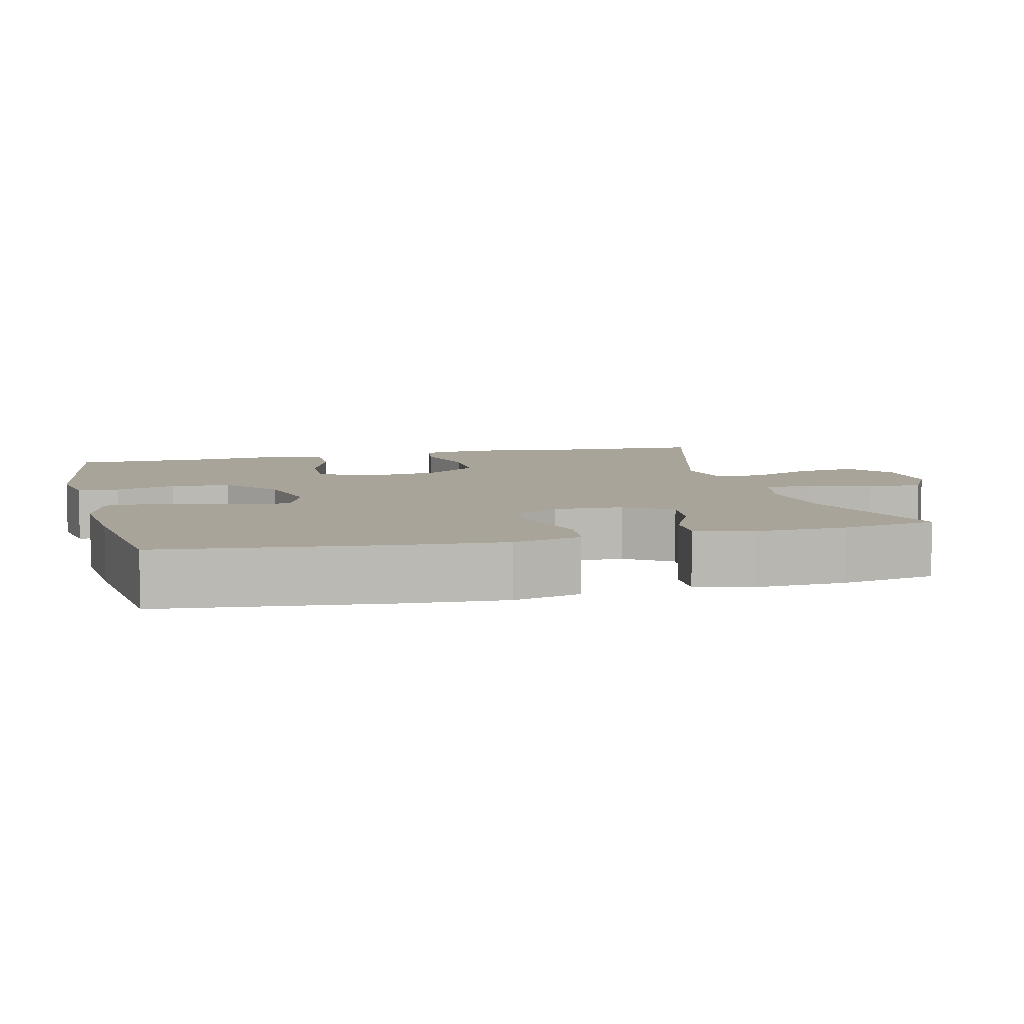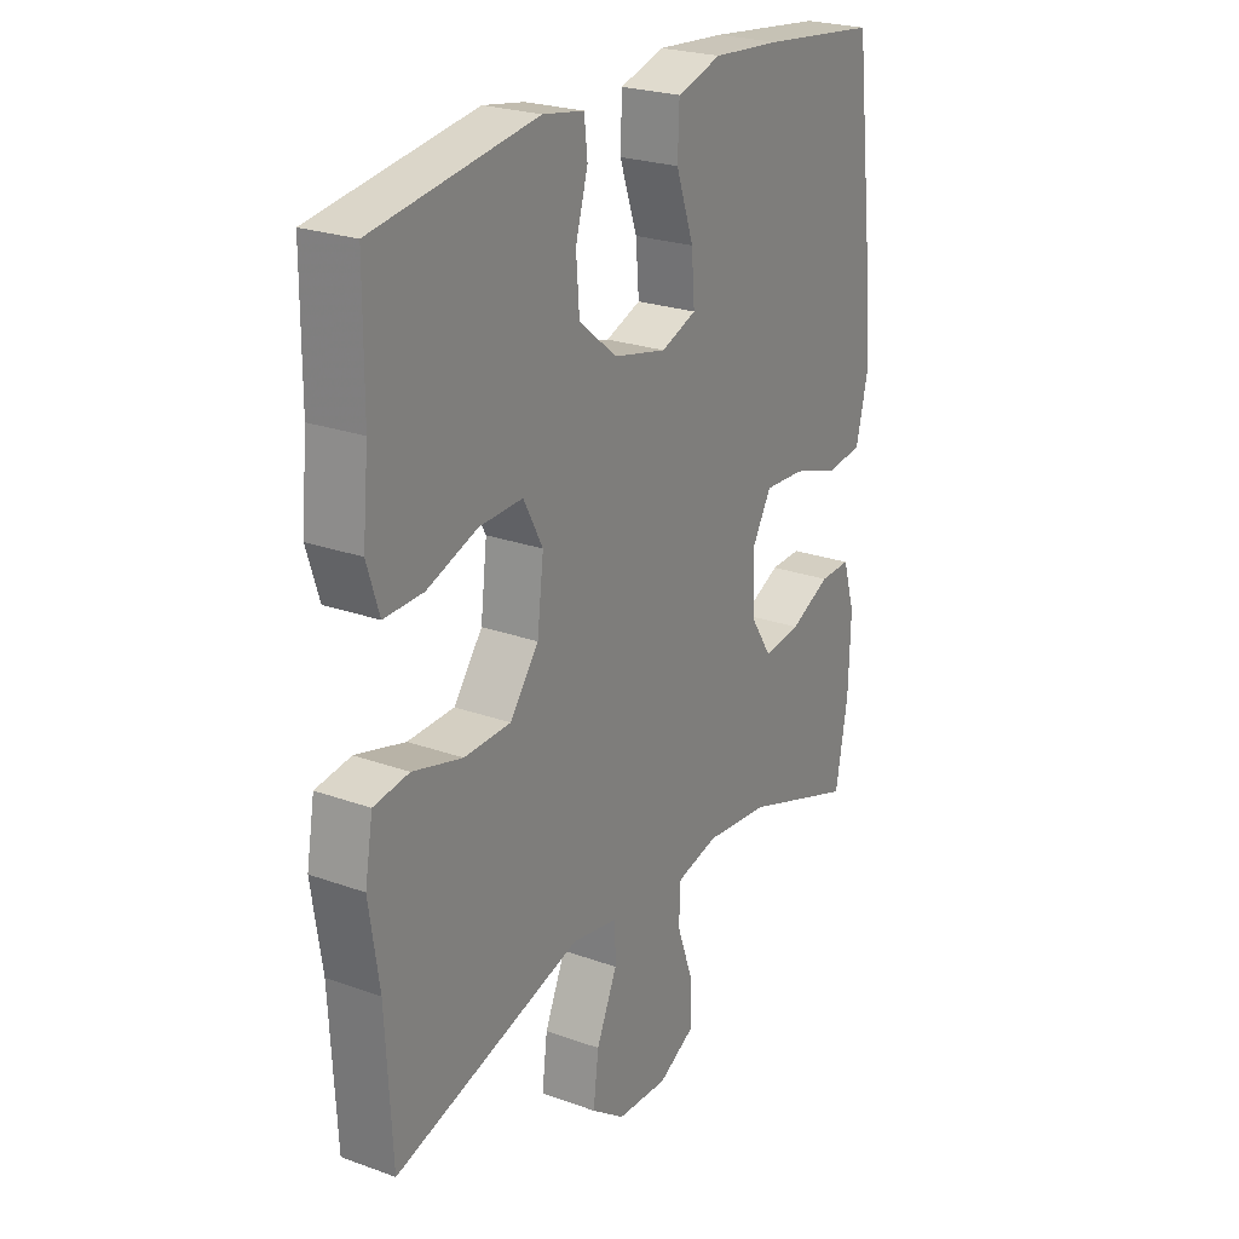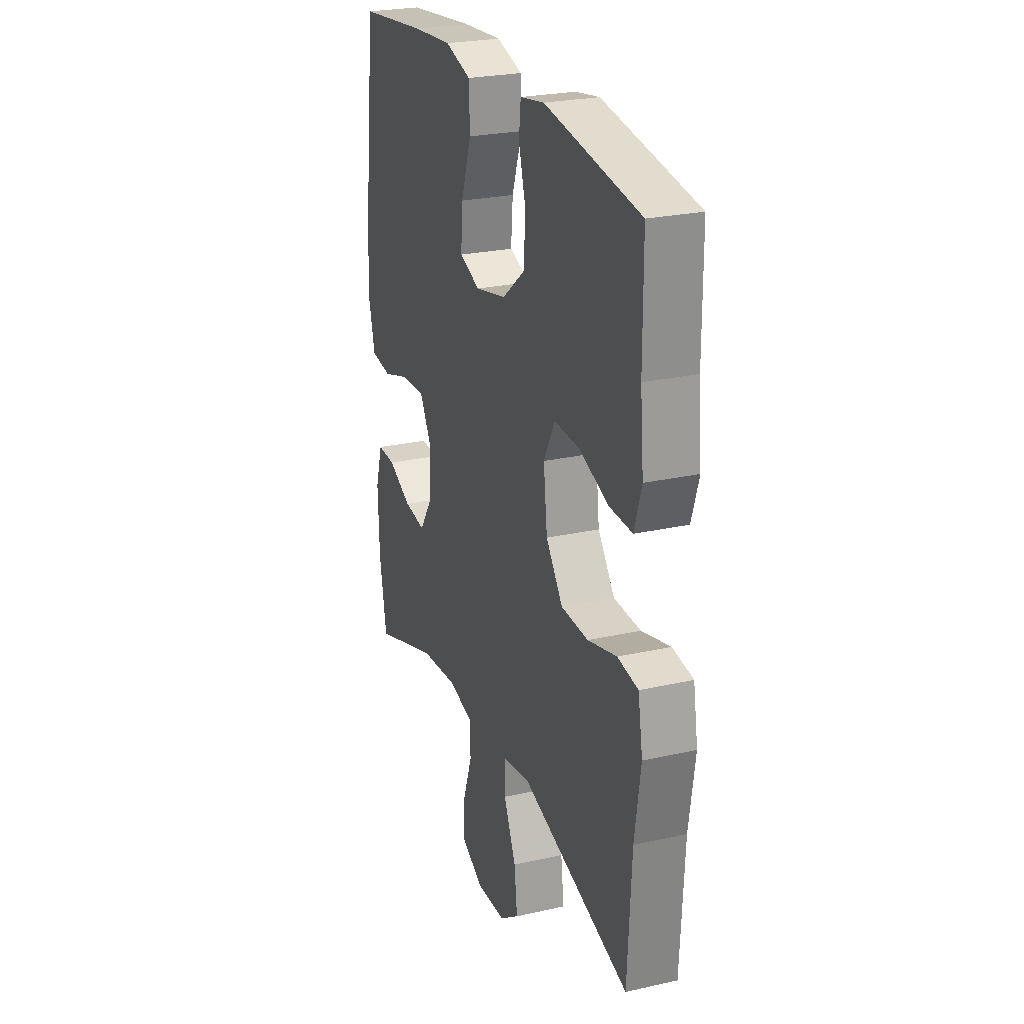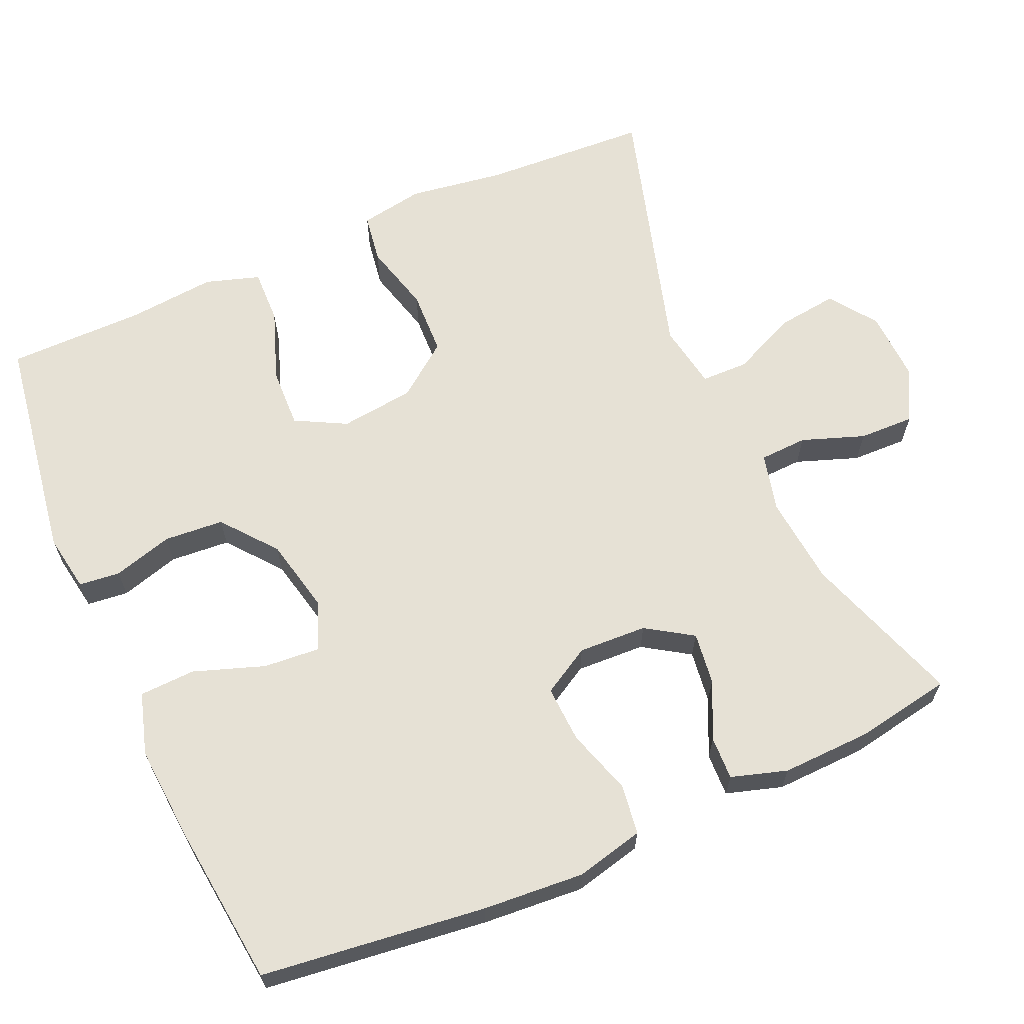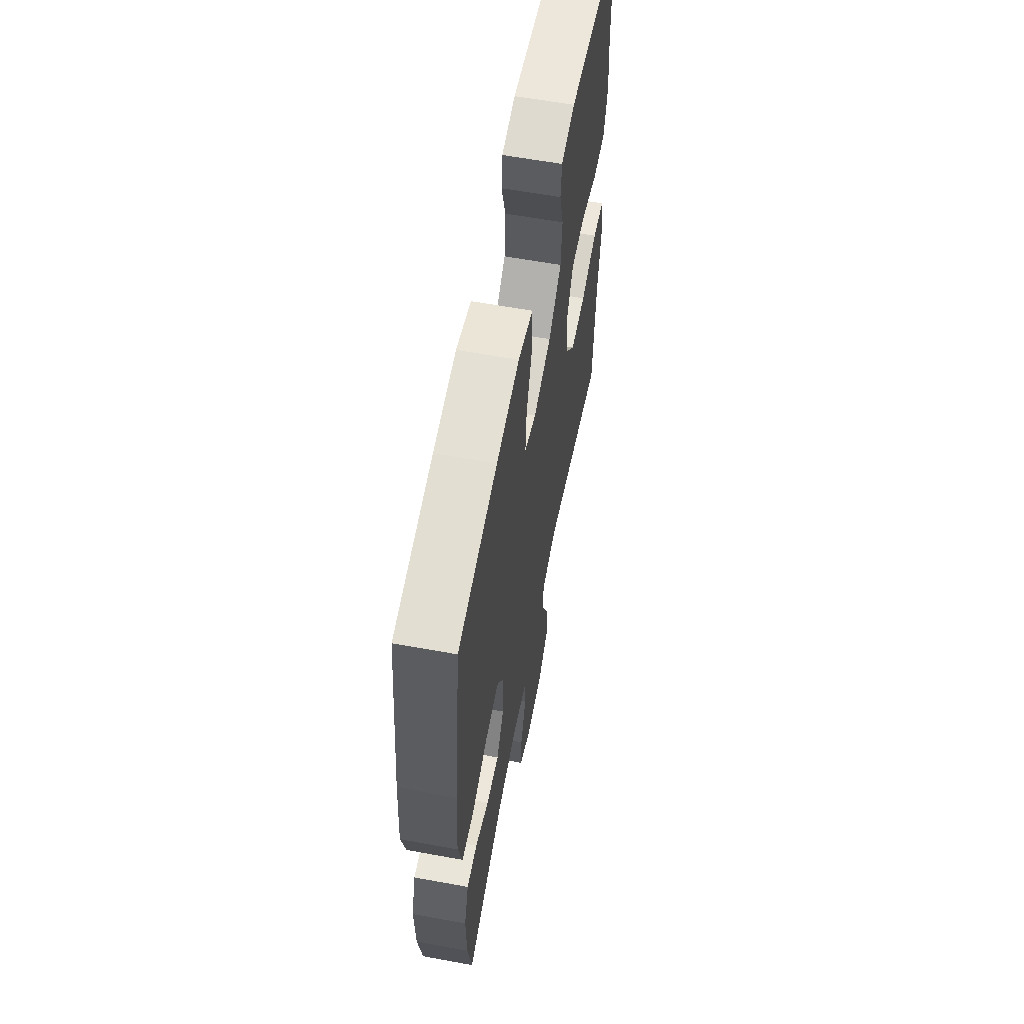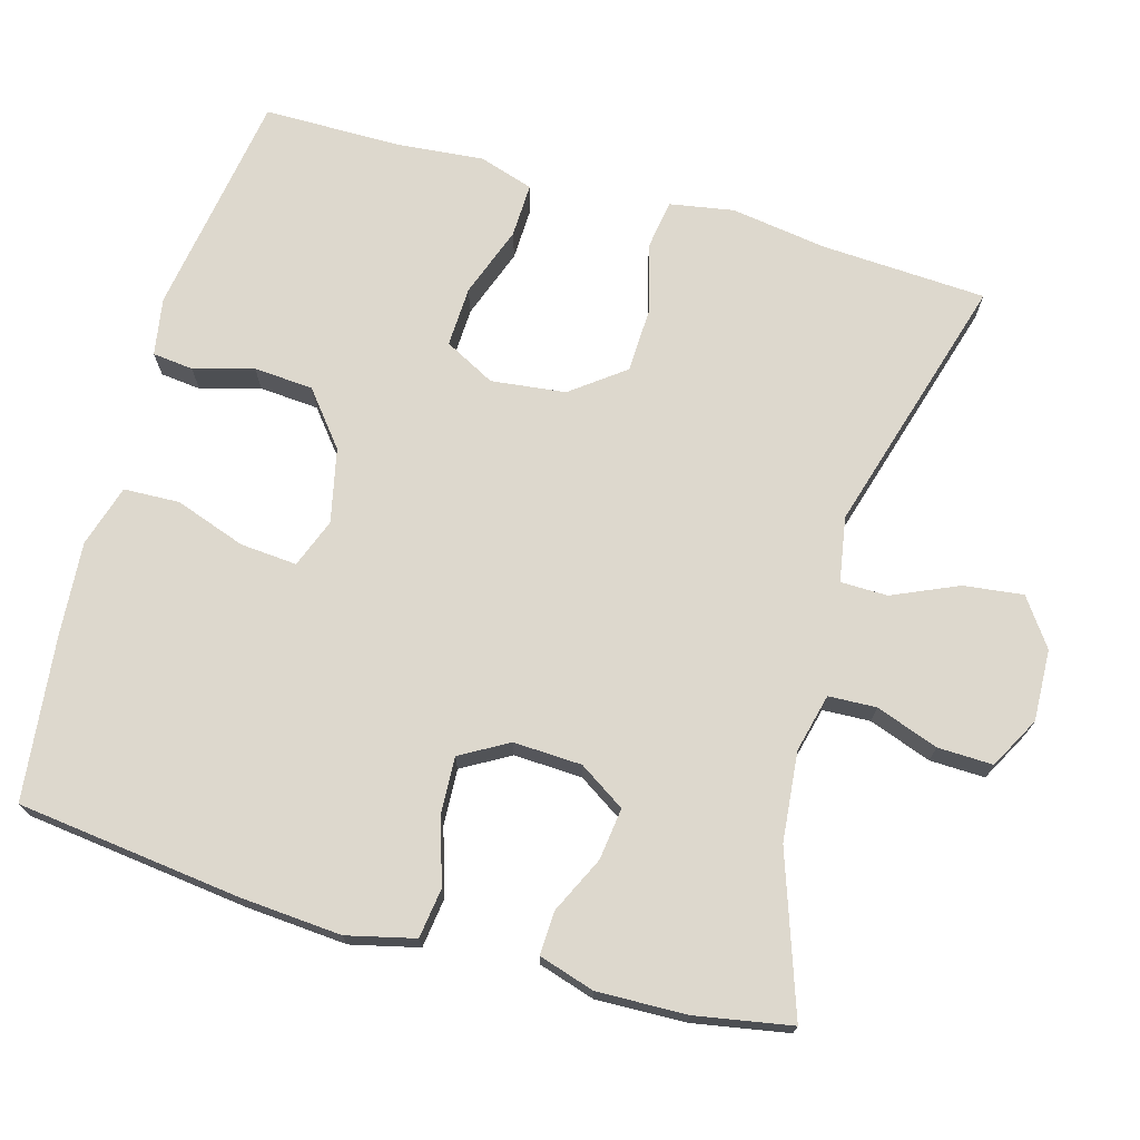
<metadata>
{"format":"obj","ext":"obj","renderer":"f3d","projection":"perspective","resolution":1024,"background":"white","views":[{"elev":7.3,"azim":75.7,"up":"+Y"},{"elev":24.1,"azim":-59.1,"up":"+Z"},{"elev":25.2,"azim":-110.0,"up":"+Z"},{"elev":64.5,"azim":66.2,"up":"+Y"},{"elev":60.7,"azim":100.6,"up":"+Z"},{"elev":72.2,"azim":105.9,"up":"+Y"}]}
</metadata>
<code>
v 0.5 0.07 -0.5
v 0.288 0.07 -0.427
v 0.168 0.07 -0.415
v 0.09 0.07 -0.434
v 0.087 0.07 -0.498
v 0.117 0.07 -0.582
v 0.119 0.07 -0.656
v 0.05 0.07 -0.693
v -0.046 0.07 -0.689
v -0.109 0.07 -0.644
v -0.099 0.07 -0.564
v -0.06 0.07 -0.476
v -0.061 0.07 -0.413
v -0.148 0.07 -0.398
v -0.5 0.07 -0.5
v -0.512 0.07 -0.277
v -0.531 0.07 -0.149
v -0.516 0.07 -0.063
v -0.45 0.07 -0.053
v -0.357 0.07 -0.078
v -0.27 0.07 -0.075
v -0.216 0.07 -0.004
v -0.204 0.07 0.096
v -0.24 0.07 0.164
v -0.321 0.07 0.161
v -0.416 0.07 0.127
v -0.489 0.07 0.125
v -0.512 0.07 0.198
v -0.501 0.07 0.314
v -0.5 0.07 0.5
v -0.196 0.07 0.547
v -0.119 0.07 0.534
v -0.113 0.07 0.479
v -0.136 0.07 0.399
v -0.13 0.07 0.319
v -0.058 0.07 0.261
v 0.041 0.07 0.239
v 0.107 0.07 0.264
v 0.101 0.07 0.34
v 0.068 0.07 0.435
v 0.071 0.07 0.51
v 0.154 0.07 0.535
v 0.282 0.07 0.525
v 0.5 0.07 0.5
v 0.536 0.07 0.199
v 0.546 0.07 0.063
v 0.524 0.07 -0.028
v 0.457 0.07 -0.037
v 0.369 0.07 -0.009
v 0.293 0.07 -0.005
v 0.256 0.07 -0.069
v 0.26 0.07 -0.161
v 0.3 0.07 -0.223
v 0.37 0.07 -0.214
v 0.446 0.07 -0.178
v 0.504 0.07 -0.176
v 0.527 0.07 -0.251
v 0.523 0.07 -0.372
v 0.5 0 -0.5
v 0.288 0 -0.427
v 0.168 0 -0.415
v 0.09 0 -0.434
v 0.087 0 -0.498
v 0.117 0 -0.582
v 0.119 0 -0.656
v 0.05 0 -0.693
v -0.046 0 -0.689
v -0.109 0 -0.644
v -0.099 0 -0.564
v -0.06 0 -0.476
v -0.061 0 -0.413
v -0.148 0 -0.398
v -0.5 0 -0.5
v -0.512 0 -0.277
v -0.531 0 -0.149
v -0.516 0 -0.063
v -0.45 0 -0.053
v -0.357 0 -0.078
v -0.27 0 -0.075
v -0.216 0 -0.004
v -0.204 0 0.096
v -0.24 0 0.164
v -0.321 0 0.161
v -0.416 0 0.127
v -0.489 0 0.125
v -0.512 0 0.198
v -0.501 0 0.314
v -0.5 0 0.5
v -0.196 0 0.547
v -0.119 0 0.534
v -0.113 0 0.479
v -0.136 0 0.399
v -0.13 0 0.319
v -0.058 0 0.261
v 0.041 0 0.239
v 0.107 0 0.264
v 0.101 0 0.34
v 0.068 0 0.435
v 0.071 0 0.51
v 0.154 0 0.535
v 0.282 0 0.525
v 0.5 0 0.5
v 0.536 0 0.199
v 0.546 0 0.063
v 0.524 0 -0.028
v 0.457 0 -0.037
v 0.369 0 -0.009
v 0.293 0 -0.005
v 0.256 0 -0.069
v 0.26 0 -0.161
v 0.3 0 -0.223
v 0.37 0 -0.214
v 0.446 0 -0.178
v 0.504 0 -0.176
v 0.527 0 -0.251
v 0.523 0 -0.372
f 58 1 2
f 57 58 2
f 56 57 2
f 55 56 2
f 54 55 2
f 53 54 2 3
f 52 53 3 4
f 51 52 4
f 47 48 49
f 46 47 49
f 45 46 49
f 44 45 49
f 43 44 49
f 42 43 49
f 41 42 49
f 40 41 49
f 39 40 49
f 38 39 49 50
f 37 38 50 51
f 32 33 34
f 31 32 34
f 30 31 34
f 29 30 34
f 29 34 35
f 28 29 35
f 27 28 35
f 26 27 35
f 25 26 35
f 24 25 35 36
f 18 19 20
f 17 18 20
f 16 17 20
f 16 20 21
f 15 16 21
f 14 15 21
f 13 14 21 22
f 10 11 12
f 9 10 12
f 8 9 12
f 7 8 12
f 6 7 12
f 5 6 12
f 4 5 12 13
f 37 51 4
f 36 37 4
f 24 36 4
f 23 24 4
f 4 13 22 23
f 60 59 116
f 60 116 115
f 60 115 114
f 60 114 113
f 60 113 112
f 61 60 112 111
f 62 61 111 110
f 62 110 109
f 107 106 105
f 107 105 104
f 107 104 103
f 107 103 102
f 107 102 101
f 107 101 100
f 107 100 99
f 107 99 98
f 107 98 97
f 108 107 97 96
f 109 108 96 95
f 92 91 90
f 92 90 89
f 92 89 88
f 92 88 87
f 93 92 87
f 93 87 86
f 93 86 85
f 93 85 84
f 93 84 83
f 94 93 83 82
f 78 77 76
f 78 76 75
f 78 75 74
f 79 78 74
f 79 74 73
f 79 73 72
f 80 79 72 71
f 70 69 68
f 70 68 67
f 70 67 66
f 70 66 65
f 70 65 64
f 70 64 63
f 71 70 63 62
f 62 109 95
f 62 95 94
f 62 94 82
f 62 82 81
f 81 80 71 62
f 1 59 60 2
f 2 60 61 3
f 3 61 62 4
f 4 62 63 5
f 5 63 64 6
f 6 64 65 7
f 7 65 66 8
f 8 66 67 9
f 9 67 68 10
f 10 68 69 11
f 11 69 70 12
f 12 70 71 13
f 13 71 72 14
f 14 72 73 15
f 15 73 74 16
f 16 74 75 17
f 17 75 76 18
f 18 76 77 19
f 19 77 78 20
f 20 78 79 21
f 21 79 80 22
f 22 80 81 23
f 23 81 82 24
f 24 82 83 25
f 25 83 84 26
f 26 84 85 27
f 27 85 86 28
f 28 86 87 29
f 29 87 88 30
f 30 88 89 31
f 31 89 90 32
f 32 90 91 33
f 33 91 92 34
f 34 92 93 35
f 35 93 94 36
f 36 94 95 37
f 37 95 96 38
f 38 96 97 39
f 39 97 98 40
f 40 98 99 41
f 41 99 100 42
f 42 100 101 43
f 43 101 102 44
f 44 102 103 45
f 45 103 104 46
f 46 104 105 47
f 47 105 106 48
f 48 106 107 49
f 49 107 108 50
f 50 108 109 51
f 51 109 110 52
f 52 110 111 53
f 53 111 112 54
f 54 112 113 55
f 55 113 114 56
f 56 114 115 57
f 57 115 116 58
f 58 116 59 1

</code>
